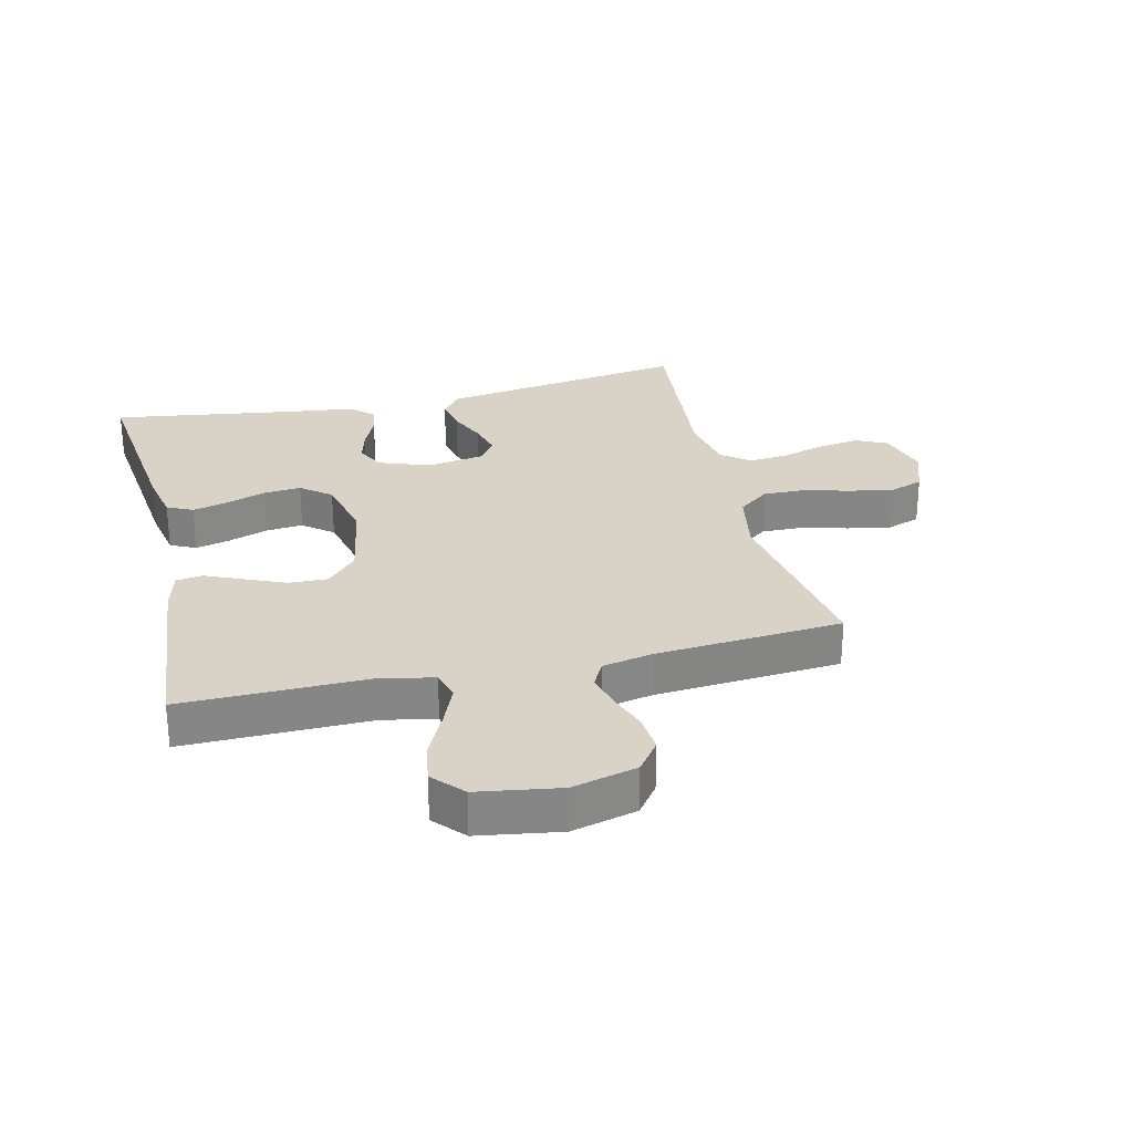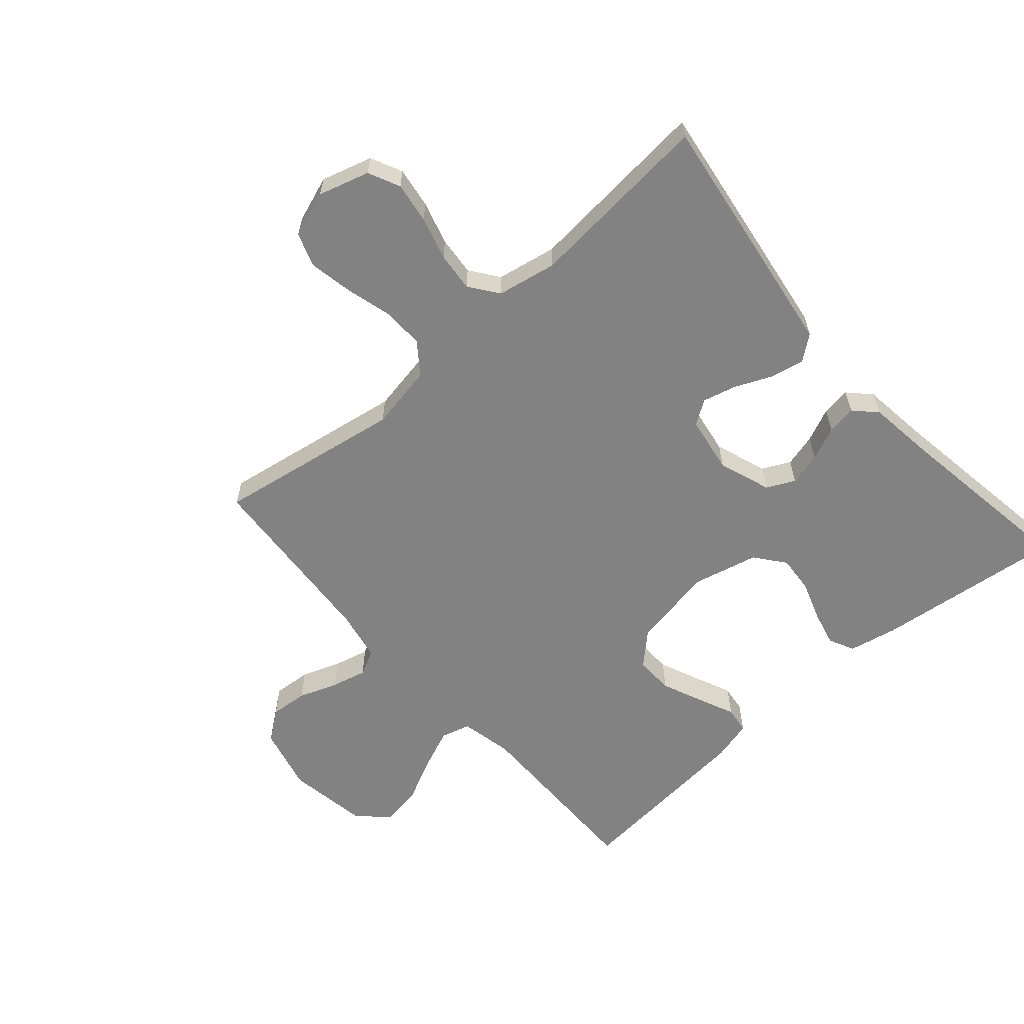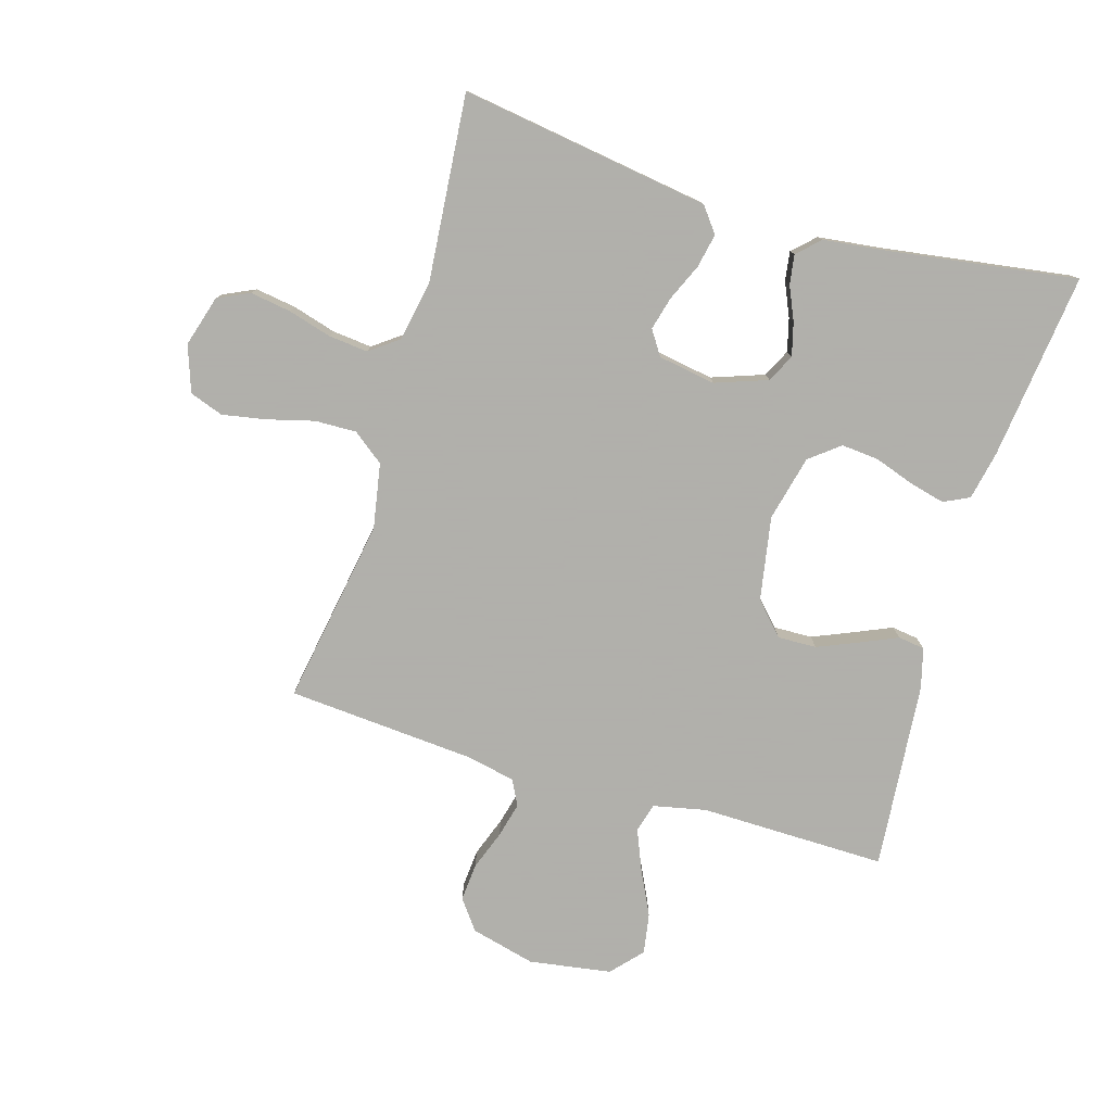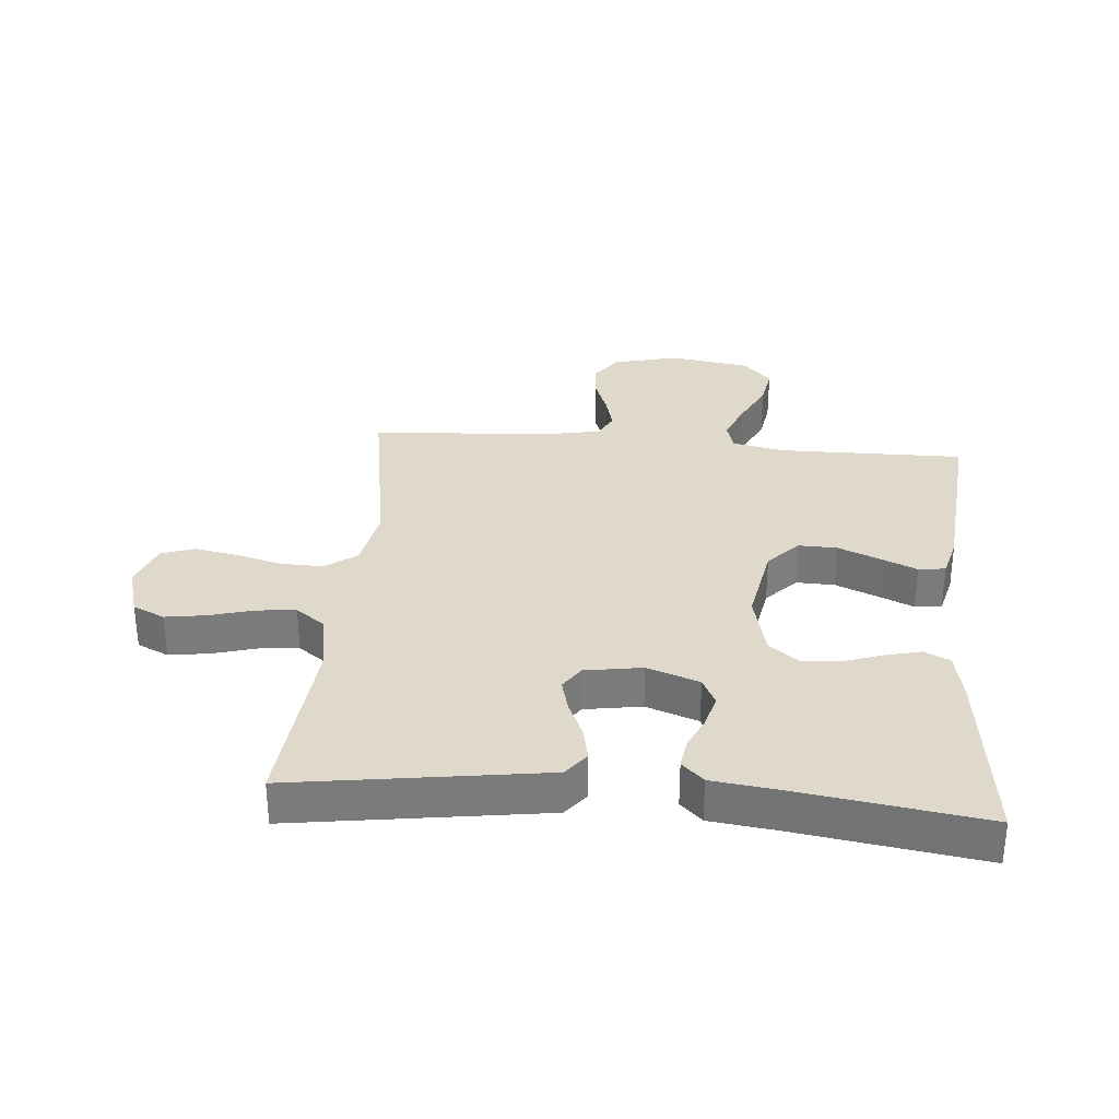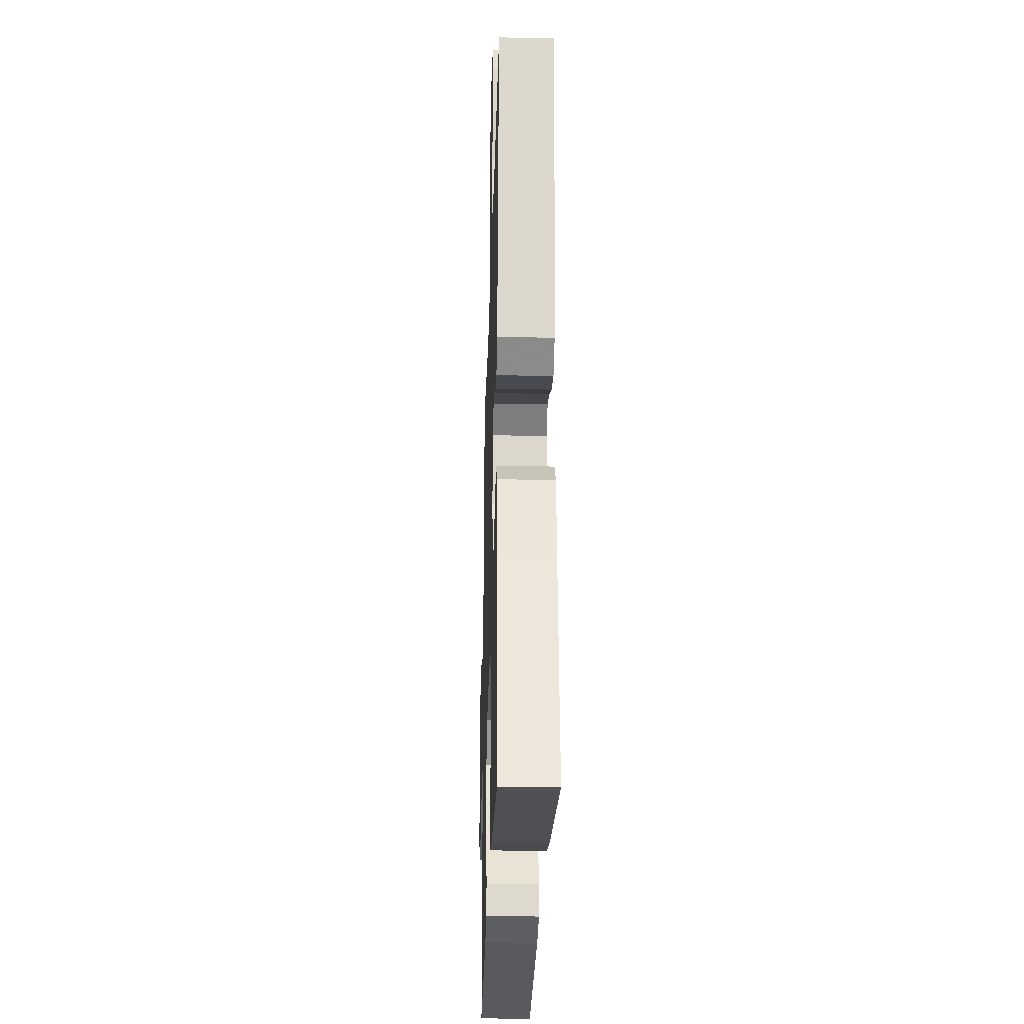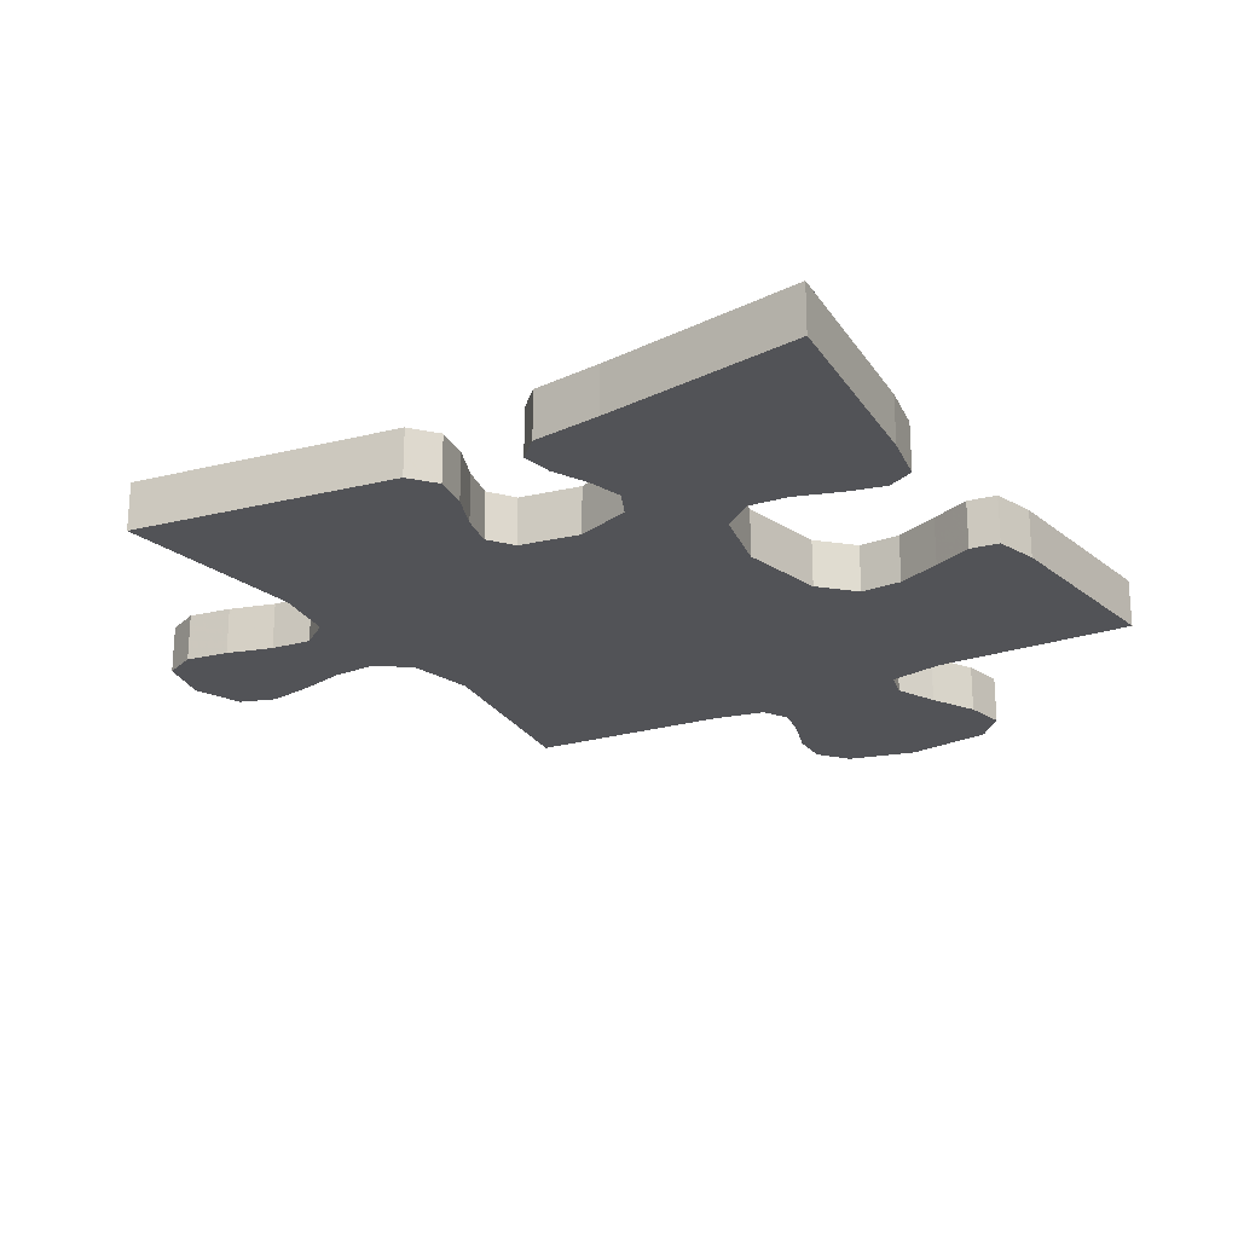
<metadata>
{"format":"obj","ext":"obj","renderer":"f3d","projection":"perspective","resolution":1024,"background":"white","views":[{"elev":28.1,"azim":-103.4,"up":"+Y"},{"elev":-60.8,"azim":41.3,"up":"+Y"},{"elev":-78.4,"azim":73.3,"up":"+Y"},{"elev":31.8,"azim":94.9,"up":"+Y"},{"elev":-25.8,"azim":88.4,"up":"+Z"},{"elev":-22.4,"azim":121.6,"up":"+Y"}]}
</metadata>
<code>
v 0.5 0.07 0.5
v 0.456 0.07 0.2
v 0.441 0.07 0.098
v 0.401 0.07 0.067
v 0.346 0.07 0.078
v 0.287 0.07 0.104
v 0.233 0.07 0.118
v 0.194 0.07 0.092
v 0.179 0.07 0
v 0.209 0.07 -0.084
v 0.254 0.07 -0.106
v 0.307 0.07 -0.092
v 0.361 0.07 -0.068
v 0.408 0.07 -0.061
v 0.442 0.07 -0.096
v 0.455 0.07 -0.2
v 0.5 0.07 -0.5
v 0.2 0.07 -0.465
v 0.122 0.07 -0.449
v 0.102 0.07 -0.408
v 0.116 0.07 -0.351
v 0.138 0.07 -0.287
v 0.143 0.07 -0.227
v 0.105 0.07 -0.179
v 0 0.07 -0.154
v -0.134 0.07 -0.178
v -0.185 0.07 -0.226
v -0.183 0.07 -0.288
v -0.155 0.07 -0.354
v -0.129 0.07 -0.413
v -0.135 0.07 -0.456
v -0.2 0.07 -0.473
v -0.5 0.07 -0.5
v -0.497 0.07 -0.2
v -0.515 0.07 -0.116
v -0.562 0.07 -0.103
v -0.627 0.07 -0.13
v -0.698 0.07 -0.165
v -0.763 0.07 -0.176
v -0.812 0.07 -0.132
v -0.833 0.07 0
v -0.807 0.07 0.104
v -0.759 0.07 0.14
v -0.698 0.07 0.135
v -0.635 0.07 0.112
v -0.579 0.07 0.098
v -0.538 0.07 0.119
v -0.522 0.07 0.2
v -0.5 0.07 0.5
v -0.2 0.07 0.45
v -0.096 0.07 0.469
v -0.058 0.07 0.519
v -0.06 0.07 0.586
v -0.08 0.07 0.661
v -0.093 0.07 0.731
v -0.074 0.07 0.785
v 0 0.07 0.811
v 0.082 0.07 0.787
v 0.106 0.07 0.736
v 0.096 0.07 0.67
v 0.076 0.07 0.6
v 0.07 0.07 0.537
v 0.104 0.07 0.491
v 0.2 0.07 0.473
v 0.5 0 0.5
v 0.456 0 0.2
v 0.441 0 0.098
v 0.401 0 0.067
v 0.346 0 0.078
v 0.287 0 0.104
v 0.233 0 0.118
v 0.194 0 0.092
v 0.179 0 0
v 0.209 0 -0.084
v 0.254 0 -0.106
v 0.307 0 -0.092
v 0.361 0 -0.068
v 0.408 0 -0.061
v 0.442 0 -0.096
v 0.455 0 -0.2
v 0.5 0 -0.5
v 0.2 0 -0.465
v 0.122 0 -0.449
v 0.102 0 -0.408
v 0.116 0 -0.351
v 0.138 0 -0.287
v 0.143 0 -0.227
v 0.105 0 -0.179
v 0 0 -0.154
v -0.134 0 -0.178
v -0.185 0 -0.226
v -0.183 0 -0.288
v -0.155 0 -0.354
v -0.129 0 -0.413
v -0.135 0 -0.456
v -0.2 0 -0.473
v -0.5 0 -0.5
v -0.497 0 -0.2
v -0.515 0 -0.116
v -0.562 0 -0.103
v -0.627 0 -0.13
v -0.698 0 -0.165
v -0.763 0 -0.176
v -0.812 0 -0.132
v -0.833 0 0
v -0.807 0 0.104
v -0.759 0 0.14
v -0.698 0 0.135
v -0.635 0 0.112
v -0.579 0 0.098
v -0.538 0 0.119
v -0.522 0 0.2
v -0.5 0 0.5
v -0.2 0 0.45
v -0.096 0 0.469
v -0.058 0 0.519
v -0.06 0 0.586
v -0.08 0 0.661
v -0.093 0 0.731
v -0.074 0 0.785
v 0 0 0.811
v 0.082 0 0.787
v 0.106 0 0.736
v 0.096 0 0.67
v 0.076 0 0.6
v 0.07 0 0.537
v 0.104 0 0.491
v 0.2 0 0.473
f 59 60 61
f 58 59 61
f 57 58 61
f 56 57 61
f 55 56 61
f 54 55 61
f 53 54 61
f 52 53 61 62
f 51 52 62 63
f 48 49 50
f 51 63 64
f 50 51 64
f 48 50 64
f 47 48 64
f 43 44 45
f 42 43 45
f 41 42 45
f 40 41 45
f 39 40 45
f 38 39 45
f 37 38 45
f 36 37 45 46
f 64 1 2
f 47 64 2
f 46 47 2
f 36 46 2
f 35 36 2
f 32 33 34
f 31 32 34
f 30 31 34
f 29 30 34
f 20 21 22
f 19 20 22
f 18 19 22
f 17 18 22
f 16 17 22
f 16 22 23
f 15 16 23
f 14 15 23
f 13 14 23
f 12 13 23
f 11 12 23 24
f 4 5 6
f 3 4 6
f 2 3 6
f 2 6 7
f 35 2 7
f 28 29 34 35
f 27 28 35
f 26 27 35
f 25 26 35
f 10 11 24 25
f 9 10 25 35
f 8 9 35
f 7 8 35
f 125 124 123
f 125 123 122
f 125 122 121
f 125 121 120
f 125 120 119
f 125 119 118
f 125 118 117
f 126 125 117 116
f 127 126 116 115
f 114 113 112
f 128 127 115
f 128 115 114
f 128 114 112
f 128 112 111
f 109 108 107
f 109 107 106
f 109 106 105
f 109 105 104
f 109 104 103
f 109 103 102
f 109 102 101
f 110 109 101 100
f 66 65 128
f 66 128 111
f 66 111 110
f 66 110 100
f 66 100 99
f 98 97 96
f 98 96 95
f 98 95 94
f 98 94 93
f 86 85 84
f 86 84 83
f 86 83 82
f 86 82 81
f 86 81 80
f 87 86 80
f 87 80 79
f 87 79 78
f 87 78 77
f 87 77 76
f 88 87 76 75
f 70 69 68
f 70 68 67
f 70 67 66
f 71 70 66
f 71 66 99
f 99 98 93 92
f 99 92 91
f 99 91 90
f 99 90 89
f 89 88 75 74
f 99 89 74 73
f 99 73 72
f 99 72 71
f 1 65 66 2
f 2 66 67 3
f 3 67 68 4
f 4 68 69 5
f 5 69 70 6
f 6 70 71 7
f 7 71 72 8
f 8 72 73 9
f 9 73 74 10
f 10 74 75 11
f 11 75 76 12
f 12 76 77 13
f 13 77 78 14
f 14 78 79 15
f 15 79 80 16
f 16 80 81 17
f 17 81 82 18
f 18 82 83 19
f 19 83 84 20
f 20 84 85 21
f 21 85 86 22
f 22 86 87 23
f 23 87 88 24
f 24 88 89 25
f 25 89 90 26
f 26 90 91 27
f 27 91 92 28
f 28 92 93 29
f 29 93 94 30
f 30 94 95 31
f 31 95 96 32
f 32 96 97 33
f 33 97 98 34
f 34 98 99 35
f 35 99 100 36
f 36 100 101 37
f 37 101 102 38
f 38 102 103 39
f 39 103 104 40
f 40 104 105 41
f 41 105 106 42
f 42 106 107 43
f 43 107 108 44
f 44 108 109 45
f 45 109 110 46
f 46 110 111 47
f 47 111 112 48
f 48 112 113 49
f 49 113 114 50
f 50 114 115 51
f 51 115 116 52
f 52 116 117 53
f 53 117 118 54
f 54 118 119 55
f 55 119 120 56
f 56 120 121 57
f 57 121 122 58
f 58 122 123 59
f 59 123 124 60
f 60 124 125 61
f 61 125 126 62
f 62 126 127 63
f 63 127 128 64
f 64 128 65 1

</code>
